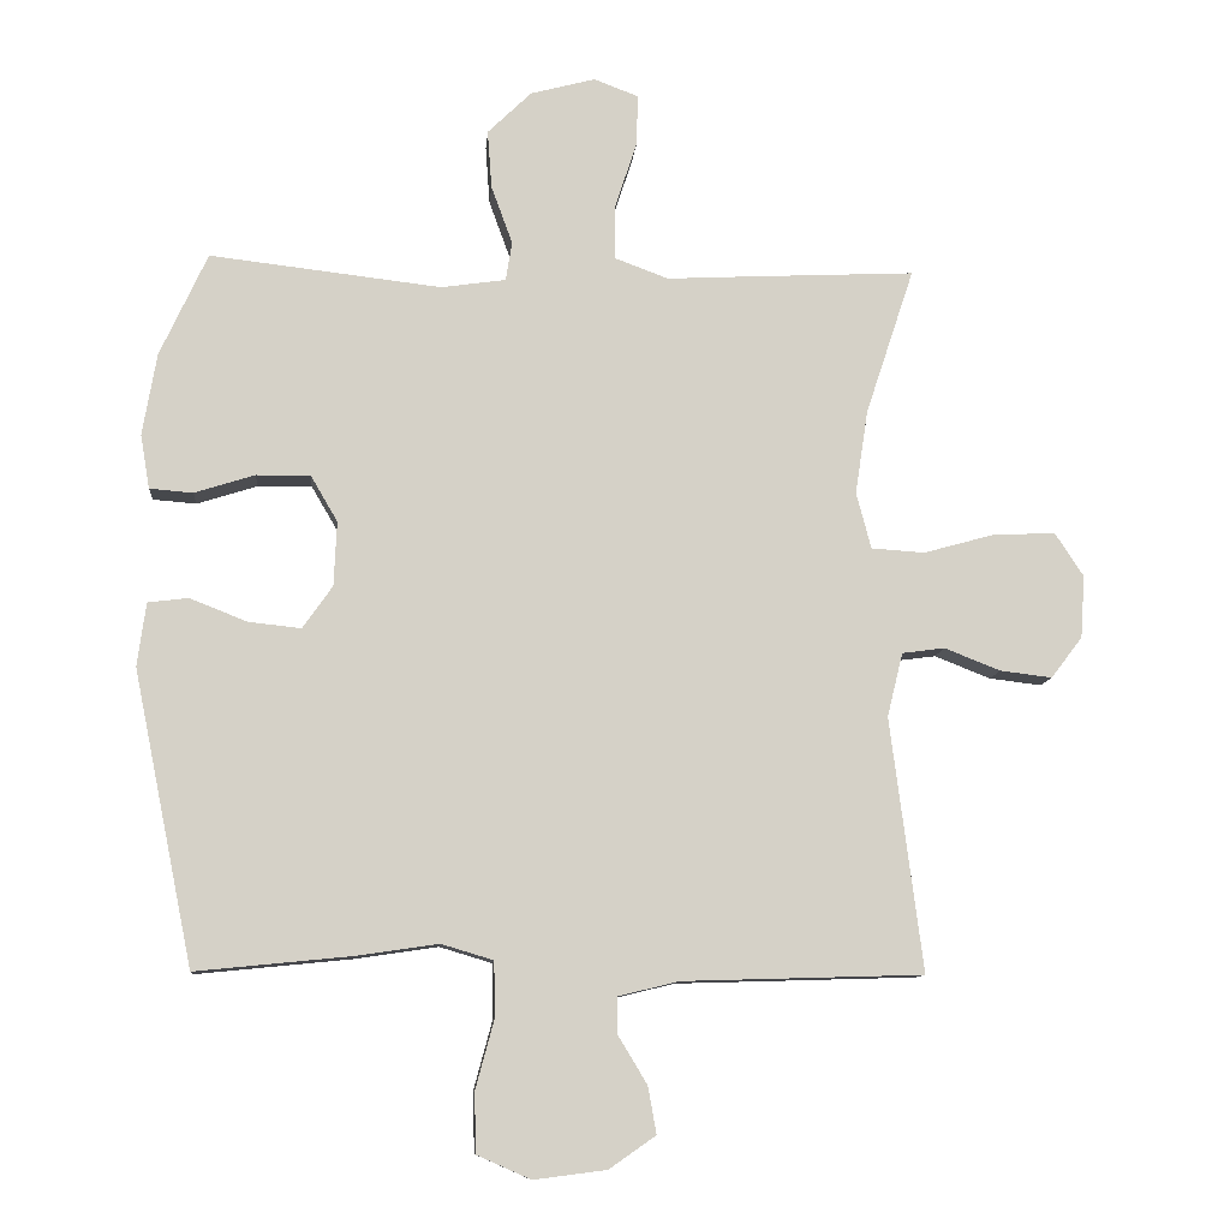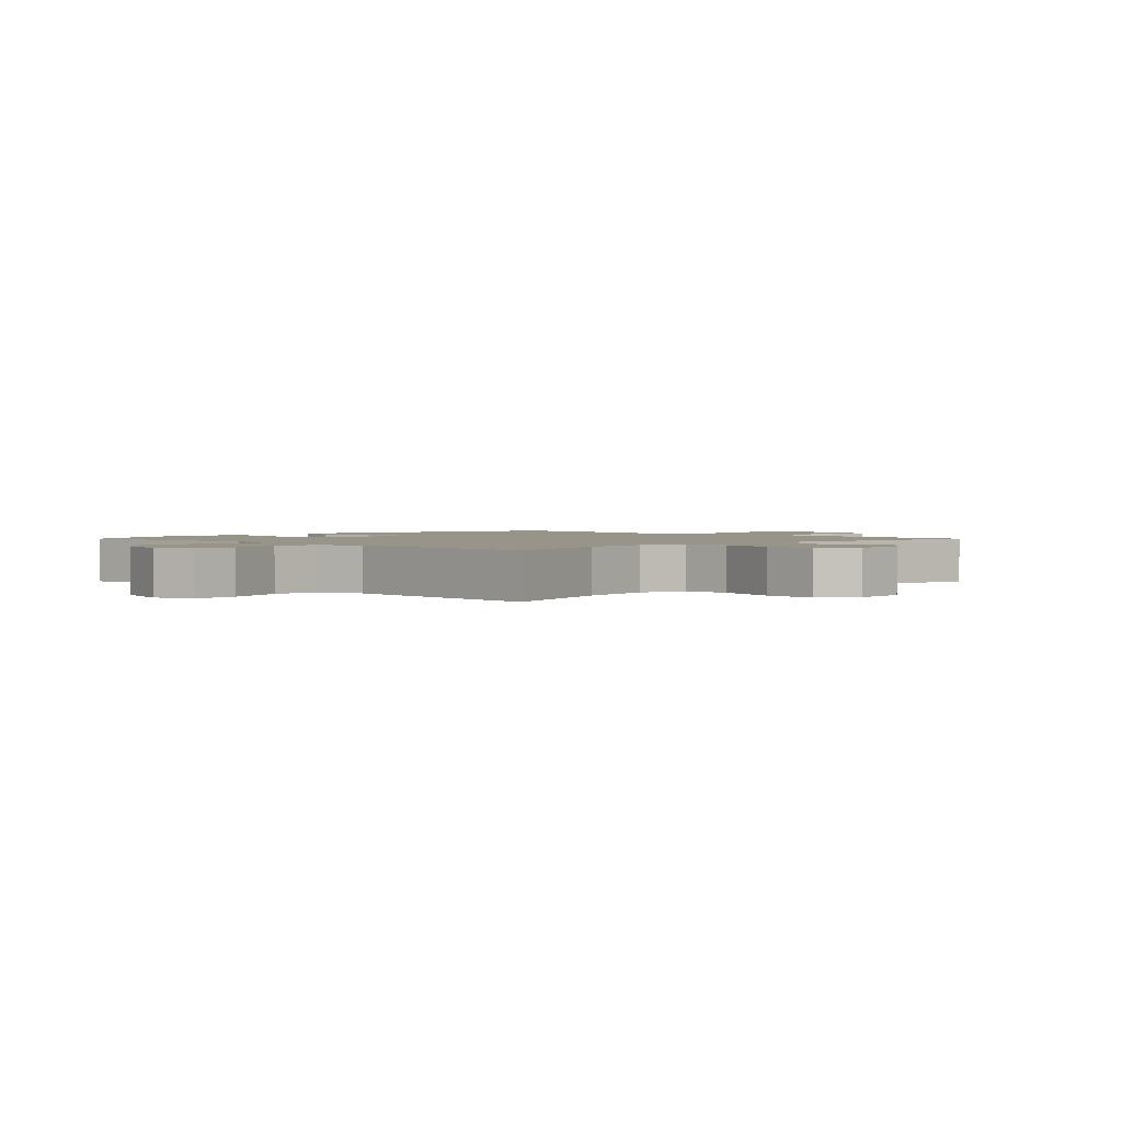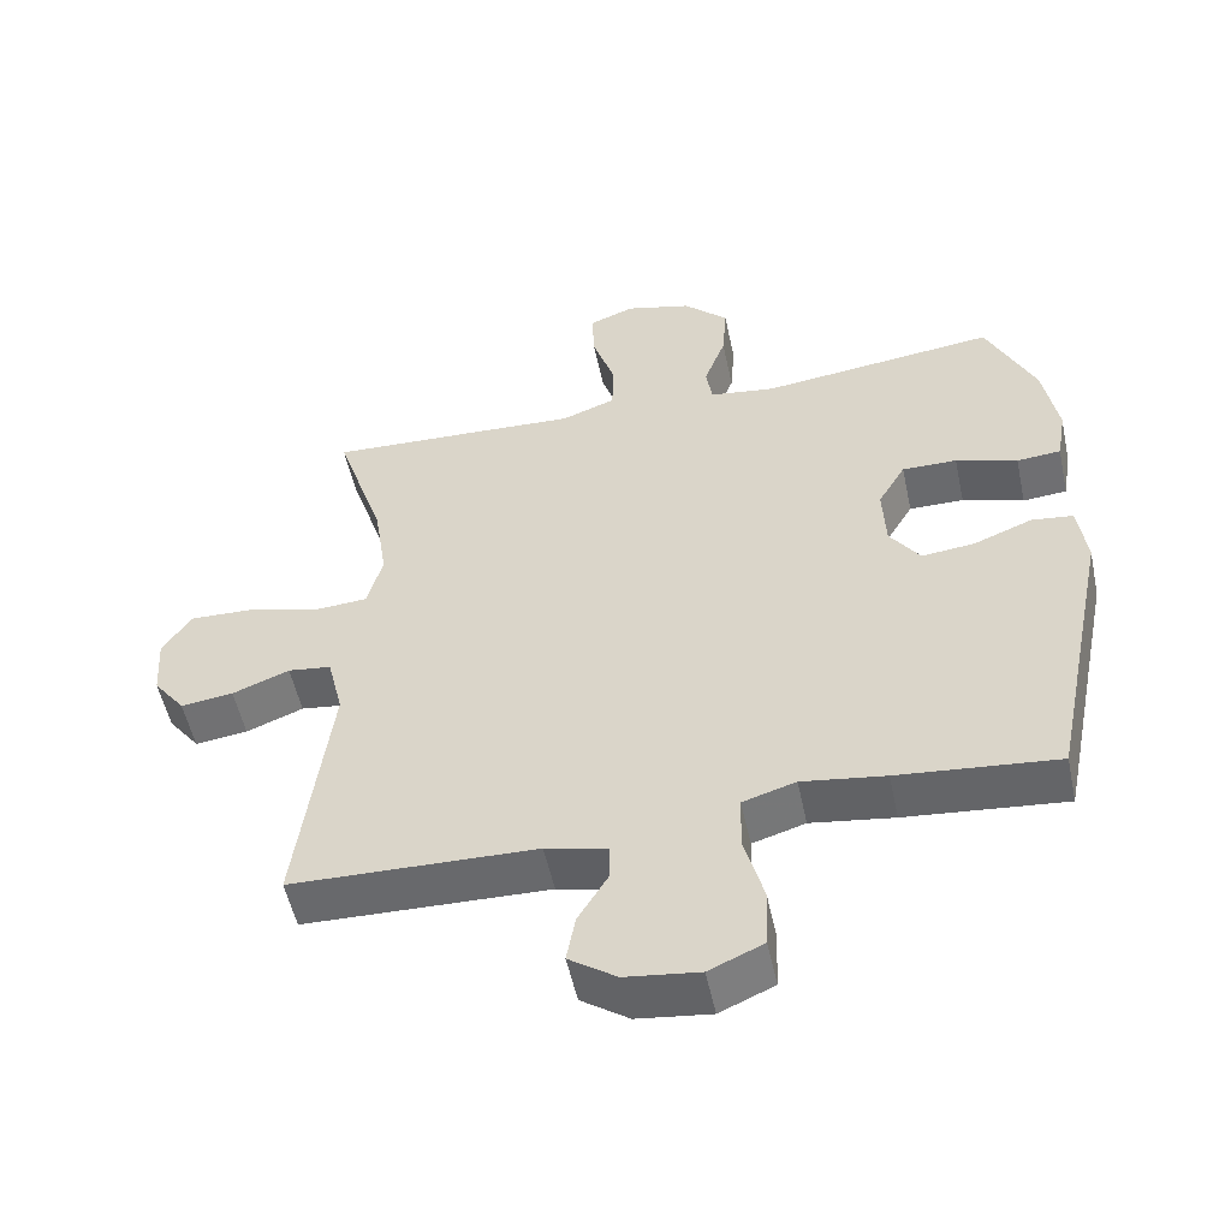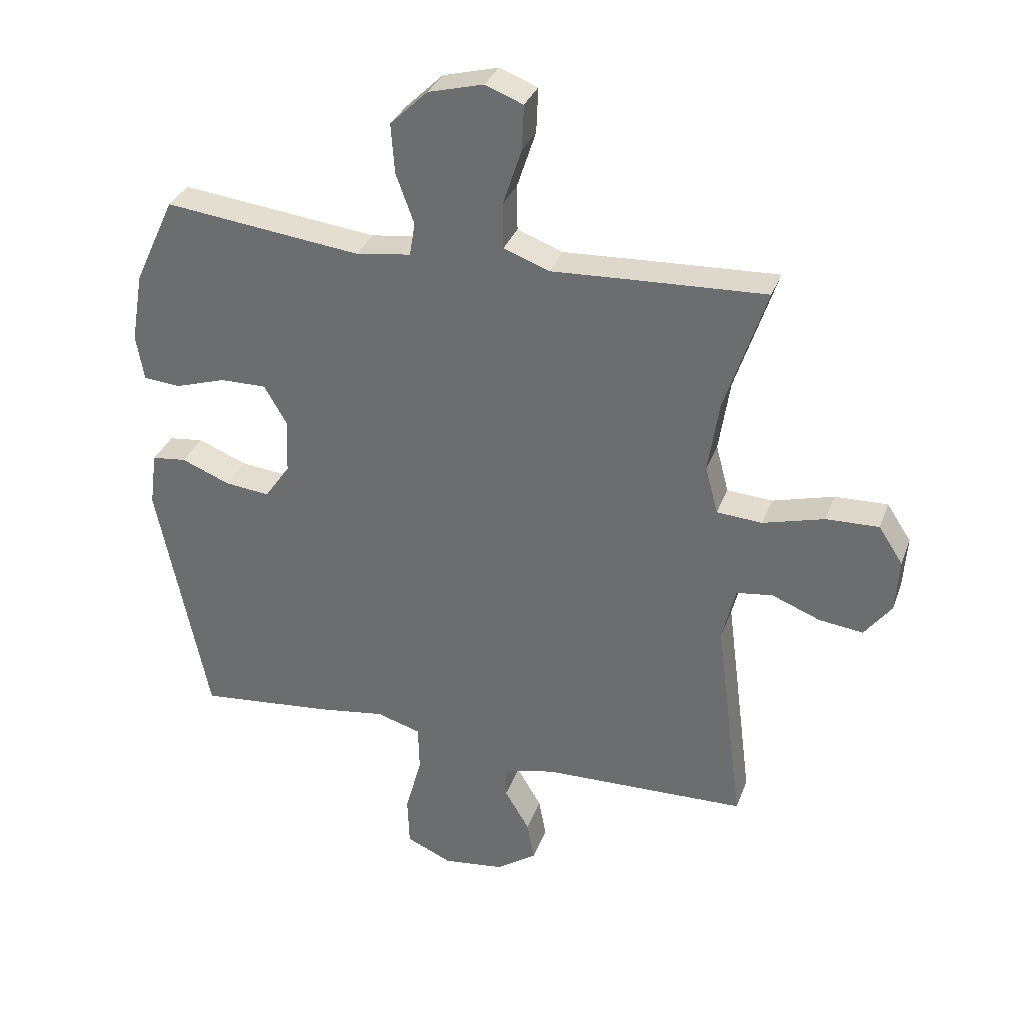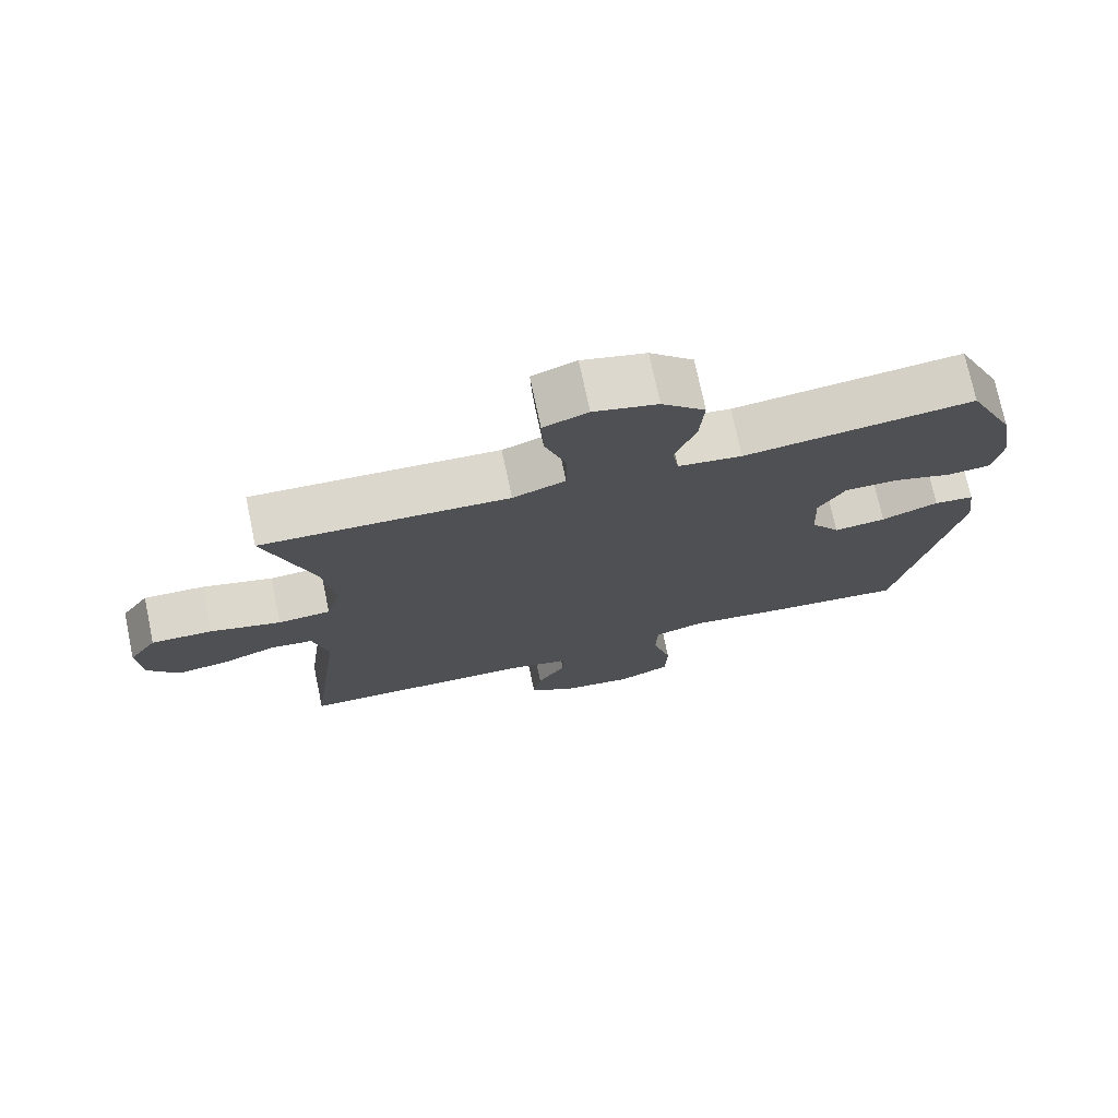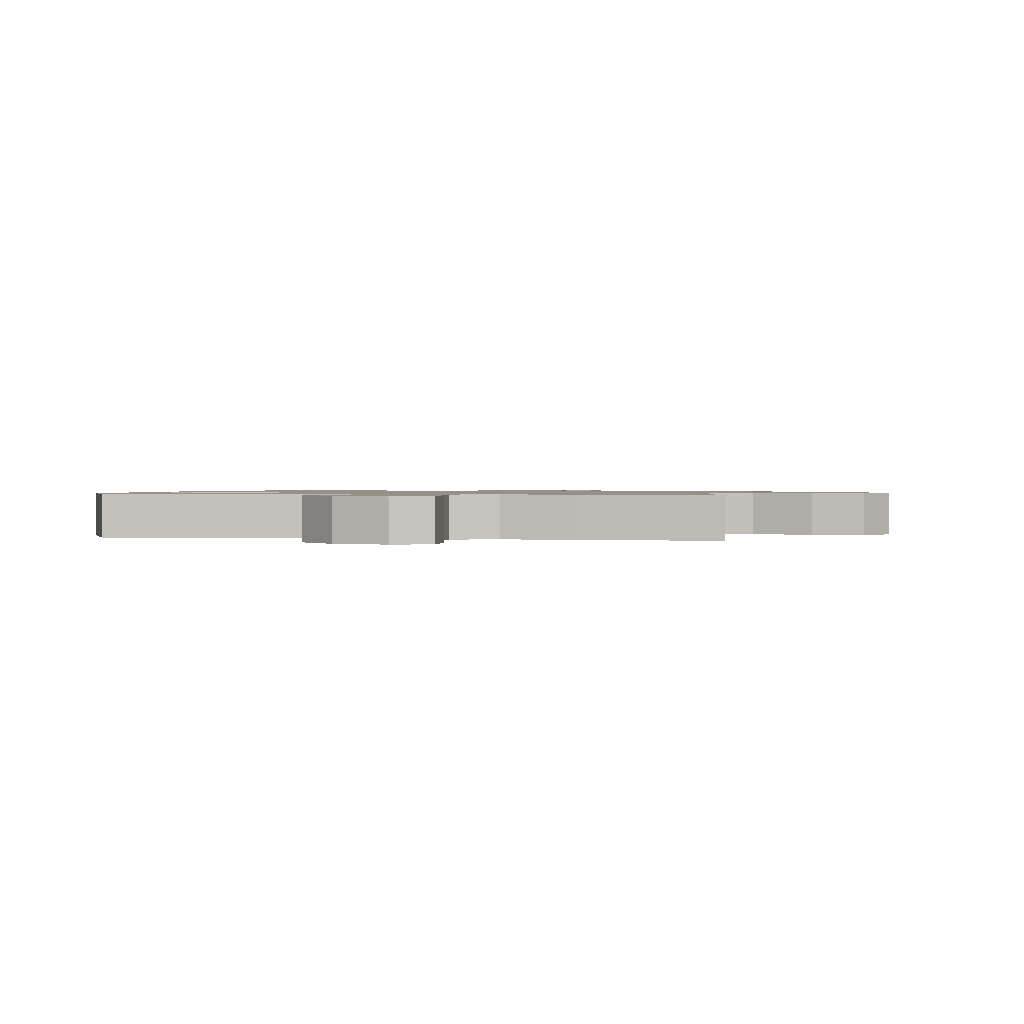
<metadata>
{"format":"obj","ext":"obj","renderer":"f3d","projection":"perspective","resolution":1024,"background":"white","views":[{"elev":-10.2,"azim":-4.8,"up":"+Z"},{"elev":1.8,"azim":45.1,"up":"+Y"},{"elev":-53.4,"azim":-168.0,"up":"+Z"},{"elev":32.8,"azim":18.5,"up":"+Z"},{"elev":74.3,"azim":168.1,"up":"+Z"},{"elev":0.9,"azim":10.8,"up":"+Y"}]}
</metadata>
<code>
v 0.5 0.07 -0.5
v 0.161 0.07 -0.51
v 0.075 0.07 -0.531
v 0.076 0.07 -0.582
v 0.117 0.07 -0.65
v 0.129 0.07 -0.716
v 0.063 0.07 -0.762
v -0.039 0.07 -0.775
v -0.114 0.07 -0.742
v -0.117 0.07 -0.659
v -0.09 0.07 -0.559
v -0.092 0.07 -0.483
v -0.165 0.07 -0.461
v -0.28 0.07 -0.478
v -0.5 0.07 -0.5
v -0.584 0.07 -0.087
v -0.572 0.07 0.003
v -0.515 0.07 0.01
v -0.434 0.07 -0.022
v -0.36 0.07 -0.03
v -0.318 0.07 0.03
v -0.314 0.07 0.121
v -0.352 0.07 0.186
v -0.428 0.07 0.185
v -0.513 0.07 0.158
v -0.574 0.07 0.163
v -0.587 0.07 0.239
v -0.567 0.07 0.355
v -0.5 0.07 0.5
v -0.174 0.07 0.462
v -0.083 0.07 0.475
v -0.074 0.07 0.53
v -0.104 0.07 0.612
v -0.11 0.07 0.694
v -0.048 0.07 0.754
v 0.043 0.07 0.778
v 0.106 0.07 0.754
v 0.103 0.07 0.68
v 0.072 0.07 0.586
v 0.073 0.07 0.511
v 0.148 0.07 0.483
v 0.265 0.07 0.489
v 0.5 0.07 0.5
v 0.432 0.07 0.294
v 0.414 0.07 0.175
v 0.435 0.07 0.096
v 0.51 0.07 0.091
v 0.611 0.07 0.119
v 0.698 0.07 0.122
v 0.738 0.07 0.061
v 0.732 0.07 -0.027
v 0.688 0.07 -0.085
v 0.615 0.07 -0.076
v 0.536 0.07 -0.045
v 0.476 0.07 -0.053
v 0.454 0.07 -0.143
v 0.5 0 -0.5
v 0.161 0 -0.51
v 0.075 0 -0.531
v 0.076 0 -0.582
v 0.117 0 -0.65
v 0.129 0 -0.716
v 0.063 0 -0.762
v -0.039 0 -0.775
v -0.114 0 -0.742
v -0.117 0 -0.659
v -0.09 0 -0.559
v -0.092 0 -0.483
v -0.165 0 -0.461
v -0.28 0 -0.478
v -0.5 0 -0.5
v -0.584 0 -0.087
v -0.572 0 0.003
v -0.515 0 0.01
v -0.434 0 -0.022
v -0.36 0 -0.03
v -0.318 0 0.03
v -0.314 0 0.121
v -0.352 0 0.186
v -0.428 0 0.185
v -0.513 0 0.158
v -0.574 0 0.163
v -0.587 0 0.239
v -0.567 0 0.355
v -0.5 0 0.5
v -0.174 0 0.462
v -0.083 0 0.475
v -0.074 0 0.53
v -0.104 0 0.612
v -0.11 0 0.694
v -0.048 0 0.754
v 0.043 0 0.778
v 0.106 0 0.754
v 0.103 0 0.68
v 0.072 0 0.586
v 0.073 0 0.511
v 0.148 0 0.483
v 0.265 0 0.489
v 0.5 0 0.5
v 0.432 0 0.294
v 0.414 0 0.175
v 0.435 0 0.096
v 0.51 0 0.091
v 0.611 0 0.119
v 0.698 0 0.122
v 0.738 0 0.061
v 0.732 0 -0.027
v 0.688 0 -0.085
v 0.615 0 -0.076
v 0.536 0 -0.045
v 0.476 0 -0.053
v 0.454 0 -0.143
f 52 53 54
f 51 52 54
f 50 51 54
f 49 50 54
f 48 49 54
f 47 48 54
f 46 47 54 55
f 41 42 43 44
f 40 41 44 45
f 37 38 39
f 36 37 39
f 35 36 39
f 34 35 39
f 33 34 39
f 32 33 39
f 31 32 39 40
f 28 29 30
f 27 28 30
f 26 27 30
f 25 26 30
f 24 25 30
f 23 24 30 31
f 40 45 46
f 31 40 46
f 23 31 46
f 22 23 46
f 17 18 19
f 16 17 19
f 15 16 19
f 14 15 19
f 13 14 19
f 12 13 19 20
f 9 10 11
f 8 9 11
f 7 8 11
f 6 7 11
f 5 6 11
f 4 5 11
f 3 4 11 12
f 12 20 21
f 3 12 21
f 2 3 21
f 46 55 56
f 22 46 56
f 21 22 56
f 2 21 56
f 1 2 56
f 110 109 108
f 110 108 107
f 110 107 106
f 110 106 105
f 110 105 104
f 110 104 103
f 111 110 103 102
f 100 99 98 97
f 101 100 97 96
f 95 94 93
f 95 93 92
f 95 92 91
f 95 91 90
f 95 90 89
f 95 89 88
f 96 95 88 87
f 86 85 84
f 86 84 83
f 86 83 82
f 86 82 81
f 86 81 80
f 87 86 80 79
f 102 101 96
f 102 96 87
f 102 87 79
f 102 79 78
f 75 74 73
f 75 73 72
f 75 72 71
f 75 71 70
f 75 70 69
f 76 75 69 68
f 67 66 65
f 67 65 64
f 67 64 63
f 67 63 62
f 67 62 61
f 67 61 60
f 68 67 60 59
f 77 76 68
f 77 68 59
f 77 59 58
f 112 111 102
f 112 102 78
f 112 78 77
f 112 77 58
f 112 58 57
f 1 57 58 2
f 2 58 59 3
f 3 59 60 4
f 4 60 61 5
f 5 61 62 6
f 6 62 63 7
f 7 63 64 8
f 8 64 65 9
f 9 65 66 10
f 10 66 67 11
f 11 67 68 12
f 12 68 69 13
f 13 69 70 14
f 14 70 71 15
f 15 71 72 16
f 16 72 73 17
f 17 73 74 18
f 18 74 75 19
f 19 75 76 20
f 20 76 77 21
f 21 77 78 22
f 22 78 79 23
f 23 79 80 24
f 24 80 81 25
f 25 81 82 26
f 26 82 83 27
f 27 83 84 28
f 28 84 85 29
f 29 85 86 30
f 30 86 87 31
f 31 87 88 32
f 32 88 89 33
f 33 89 90 34
f 34 90 91 35
f 35 91 92 36
f 36 92 93 37
f 37 93 94 38
f 38 94 95 39
f 39 95 96 40
f 40 96 97 41
f 41 97 98 42
f 42 98 99 43
f 43 99 100 44
f 44 100 101 45
f 45 101 102 46
f 46 102 103 47
f 47 103 104 48
f 48 104 105 49
f 49 105 106 50
f 50 106 107 51
f 51 107 108 52
f 52 108 109 53
f 53 109 110 54
f 54 110 111 55
f 55 111 112 56
f 56 112 57 1

</code>
